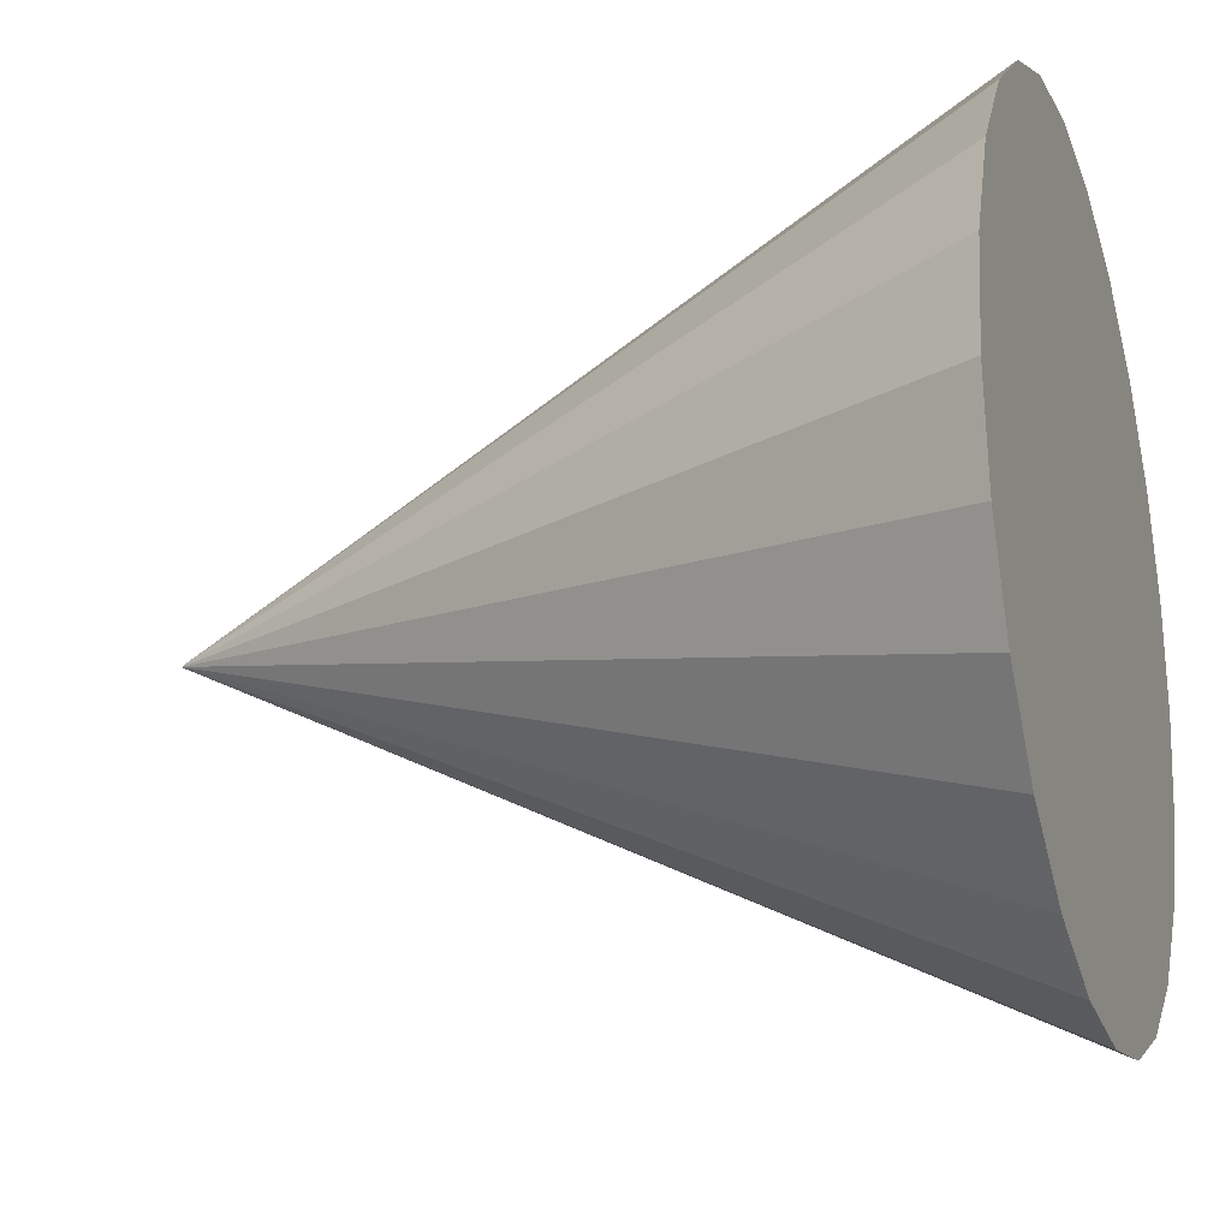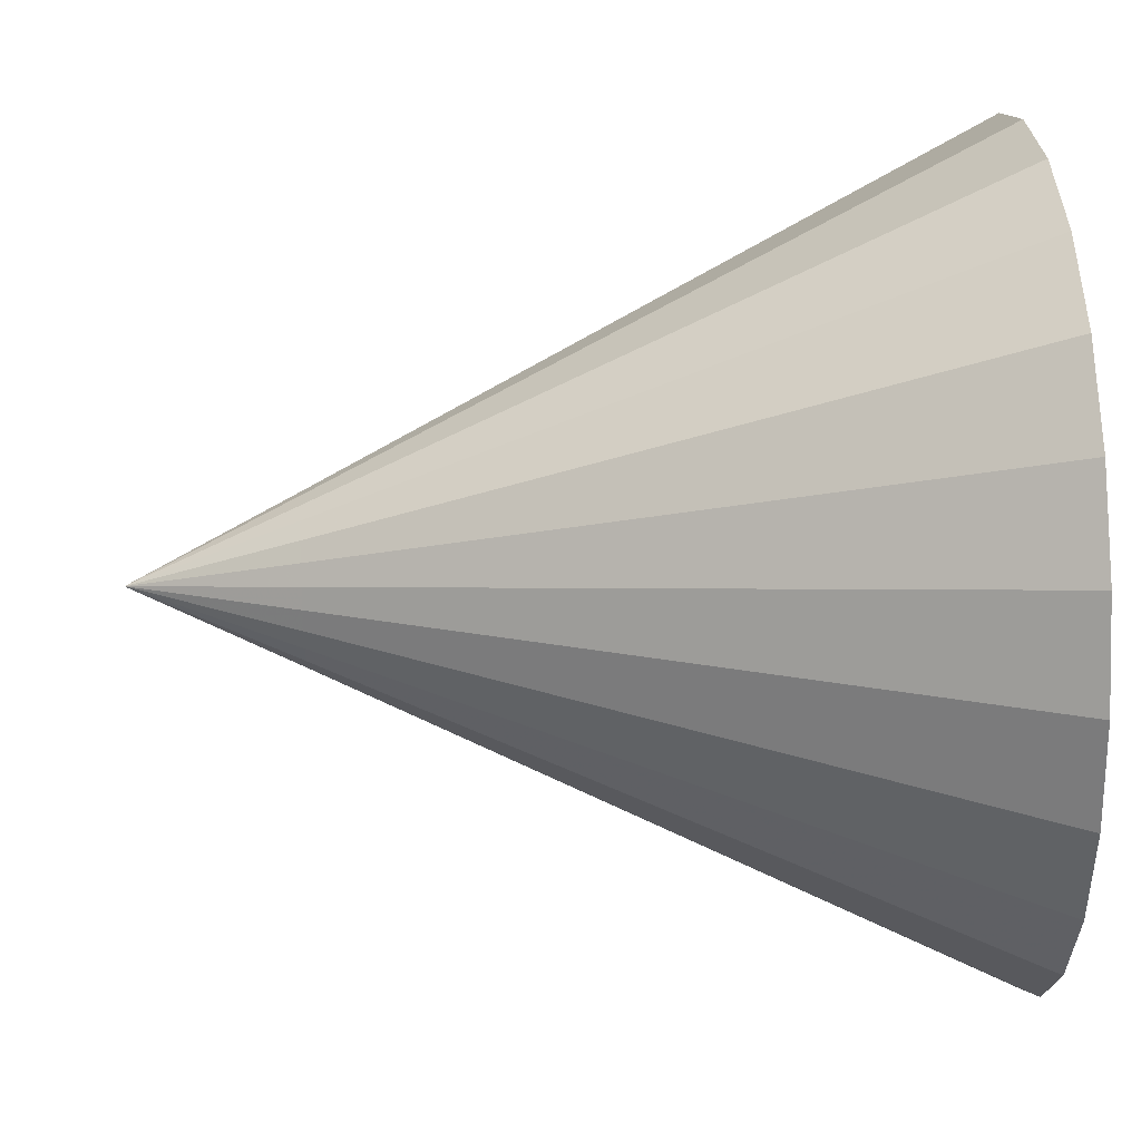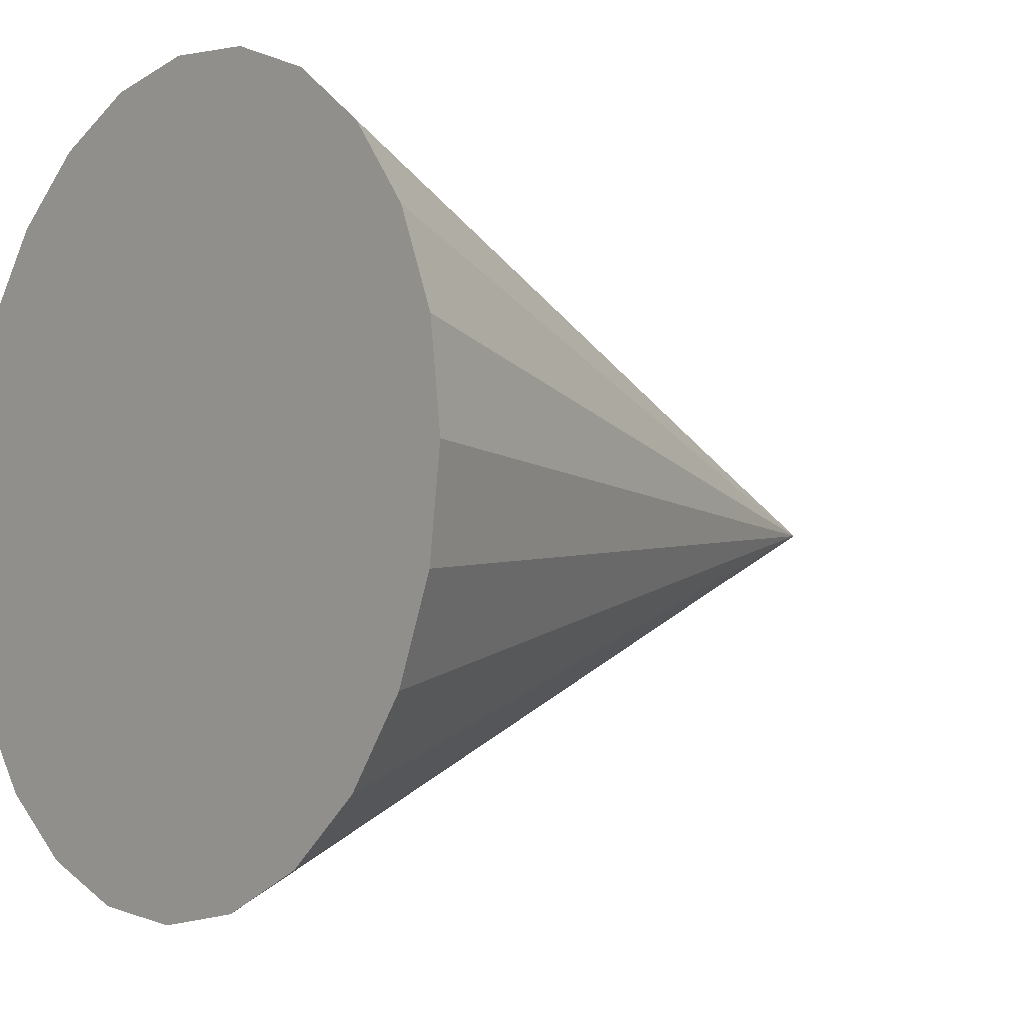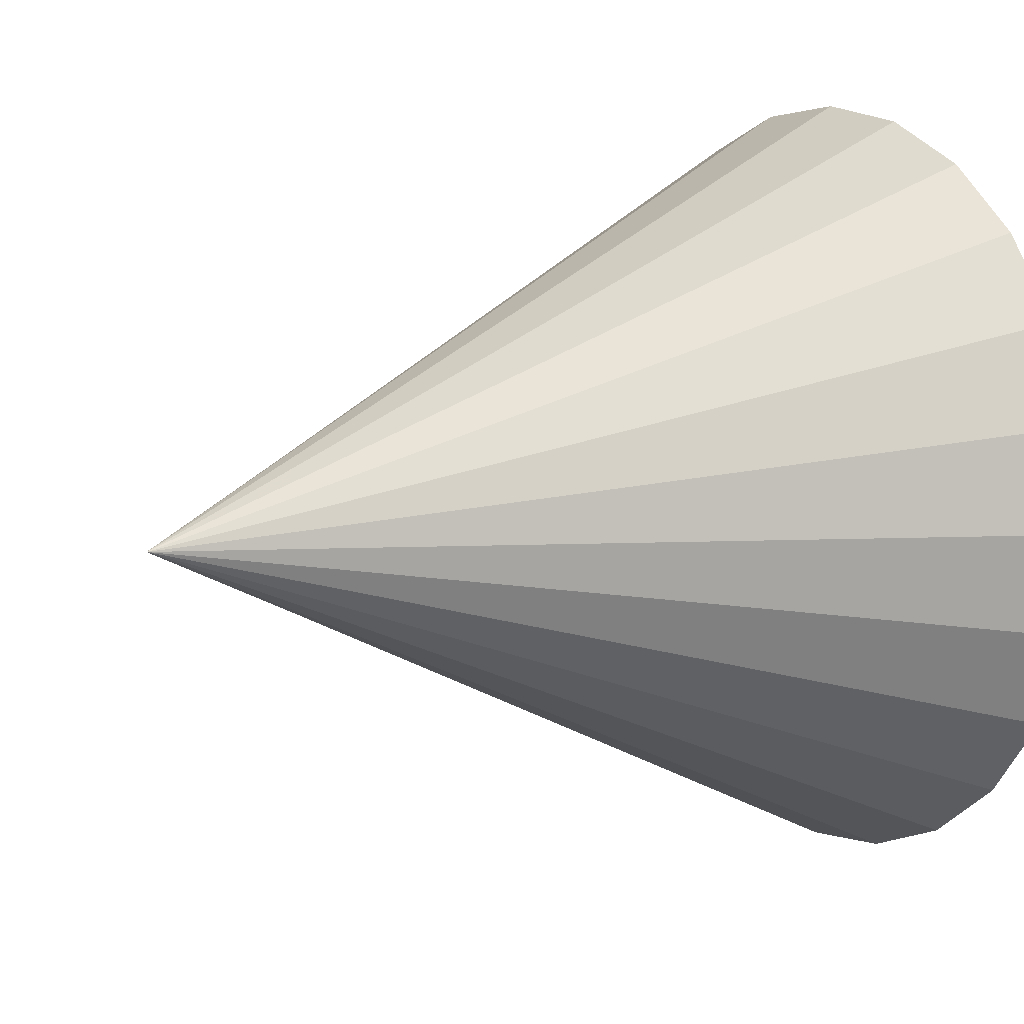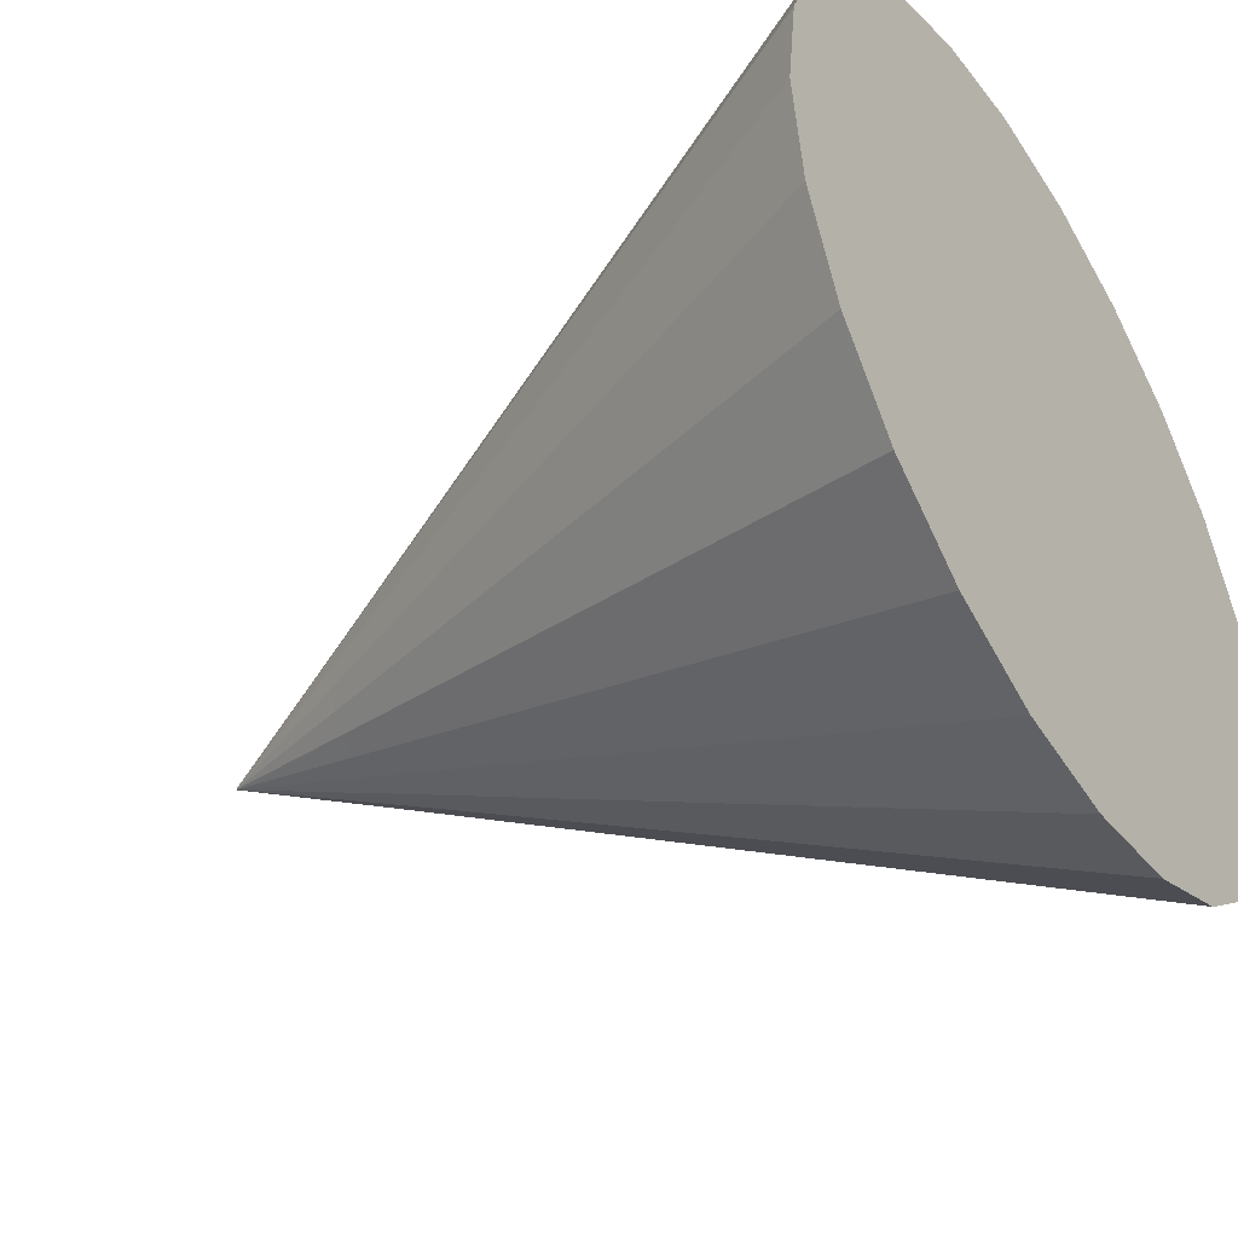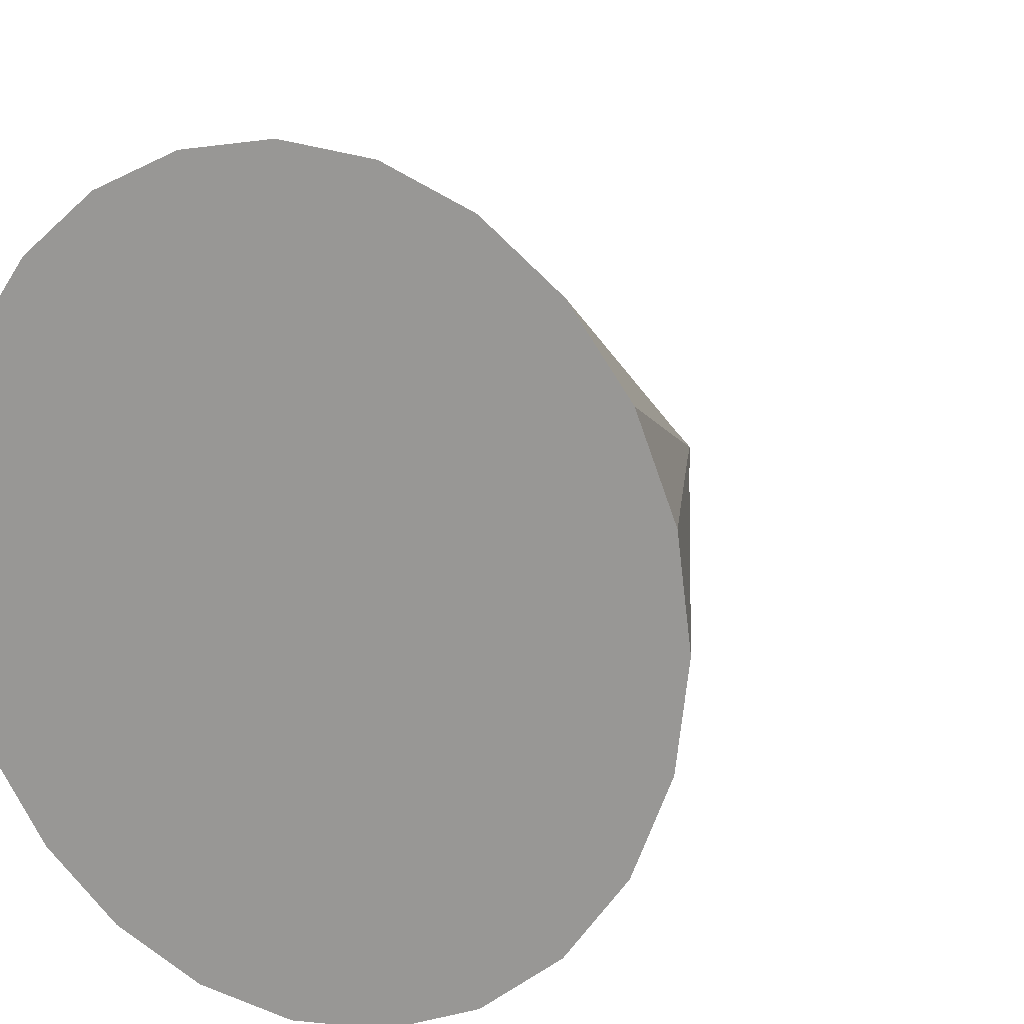
<metadata>
{"format":"obj","ext":"obj","renderer":"f3d","projection":"perspective","resolution":1024,"background":"white","views":[{"elev":-20.8,"azim":18.5,"up":"+Z"},{"elev":34.3,"azim":-3.6,"up":"+Z"},{"elev":-6.0,"azim":140.8,"up":"+Y"},{"elev":10.0,"azim":-32.2,"up":"+Z"},{"elev":-44.2,"azim":32.6,"up":"+Y"},{"elev":12.3,"azim":120.2,"up":"+Z"}]}
</metadata>
<code>
v 51 -82.37 17.5
v 51 -83.67 17.33
v 49 -83.41 16.36
v 49 -82.37 16.5
v 47 -83.15 15.4
v 51 -81.08 17.33
v 47 -82.37 15.5
v 45 -82.89 14.43
v 49 -81.34 16.36
v 51 -79.87 16.83
v 45 -82.37 14.5
v 43 -82.63 13.47
v 47 -81.6 15.4
v 49 -80.37 15.96
v 51 -78.84 16.04
v 43 -82.37 13.5
v 41 -82.37 12.51
v 41 -82.37 12.51
v 49 -79.54 15.33
v 51 -78.04 15
v 43 -82.11 13.47
v 41 -82.37 12.51
v 45 -81.85 14.43
v 43 -81.87 13.37
v 41 -82.37 12.51
v 45 -81.37 14.23
v 47 -80.87 15.1
v 47 -80.25 14.62
v 45 -80.96 13.91
v 43 -81.66 13.21
v 41 -82.36 12.51
v 49 -78.91 14.5
v 51 -77.54 13.79
v 47 -79.77 14
v 49 -78.51 13.54
v 51 -77.37 12.5
v 45 -80.64 13.5
v 47 -79.47 13.28
v 49 -78.37 12.5
v 51 -77.54 11.21
v 43 -81.51 13
v 41 -82.36 12.51
v 49 -78.51 11.46
v 51 -78.04 10
v 43 -81.41 12.76
v 41 -82.36 12.5
v 45 -80.44 13.02
v 43 -81.37 12.5
v 41 -82.36 12.5
v 45 -80.37 12.5
v 47 -79.37 12.5
v 47 -79.47 11.72
v 45 -80.44 11.98
v 43 -81.41 12.24
v 41 -82.36 12.5
v 49 -78.91 10.5
v 51 -78.84 8.964
v 47 -79.77 11
v 49 -79.54 9.672
v 51 -79.87 8.17
v 45 -80.64 11.5
v 47 -80.25 10.38
v 49 -80.37 9.036
v 51 -81.08 7.67
v 43 -81.51 12
v 41 -82.36 12.49
v 49 -81.34 8.636
v 51 -82.37 7.5
v 43 -81.66 11.79
v 41 -82.36 12.49
v 45 -80.96 11.09
v 43 -81.87 11.63
v 41 -82.37 12.49
v 45 -81.37 10.77
v 47 -80.87 9.902
v 47 -81.6 9.602
v 45 -81.85 10.57
v 43 -82.11 11.53
v 41 -82.37 12.49
v 49 -82.37 8.5
v 51 -83.67 7.67
v 47 -82.37 9.5
v 49 -83.41 8.636
v 51 -84.87 8.17
v 45 -82.37 10.5
v 47 -83.15 9.602
v 49 -84.37 9.036
v 51 -85.91 8.964
v 43 -82.37 11.5
v 41 -82.37 12.49
v 49 -85.2 9.672
v 51 -86.7 10
v 43 -82.63 11.53
v 41 -82.37 12.49
v 45 -82.89 10.57
v 43 -82.87 11.63
v 41 -82.38 12.49
v 45 -83.37 10.77
v 47 -83.87 9.902
v 47 -84.49 10.38
v 45 -83.79 11.09
v 43 -83.08 11.79
v 41 -82.38 12.49
v 49 -85.84 10.5
v 51 -87.2 11.21
v 47 -84.97 11
v 49 -86.24 11.46
v 51 -87.37 12.5
v 45 -84.1 11.5
v 47 -85.27 11.72
v 49 -86.37 12.5
v 51 -87.2 13.79
v 43 -83.24 12
v 41 -82.38 12.49
v 49 -86.24 13.54
v 51 -86.7 15
v 43 -83.34 12.24
v 41 -82.38 12.5
v 45 -84.3 11.98
v 43 -83.37 12.5
v 41 -82.38 12.5
v 45 -84.37 12.5
v 47 -85.37 12.5
v 47 -85.27 13.28
v 45 -84.3 13.02
v 43 -83.34 12.76
v 41 -82.38 12.5
v 49 -85.84 14.5
v 51 -85.91 16.04
v 47 -84.97 14
v 49 -85.2 15.33
v 51 -84.87 16.83
v 45 -84.1 13.5
v 47 -84.49 14.62
v 49 -84.37 15.96
v 47 -83.87 15.1
v 45 -83.79 13.91
v 45 -83.37 14.23
v 43 -83.24 13
v 41 -82.38 12.51
v 43 -83.08 13.21
v 41 -82.38 12.51
v 43 -82.87 13.37
v 41 -82.38 12.51
f 3 2 1
f 1 4 3
f 5 3 4
f 4 1 6
f 4 7 5
f 8 5 7
f 6 9 4
f 7 4 9
f 9 6 10
f 7 11 8
f 12 8 11
f 9 13 7
f 11 7 13
f 10 14 9
f 13 9 14
f 14 10 15
f 11 16 12
f 17 12 16
f 16 18 17
f 15 19 14
f 19 15 20
f 18 16 21
f 21 22 18
f 16 11 23
f 23 21 16
f 13 23 11
f 22 21 24
f 24 25 22
f 21 23 26
f 26 24 21
f 23 13 27
f 14 27 13
f 27 26 23
f 27 14 19
f 26 27 28
f 19 28 27
f 24 26 29
f 28 29 26
f 25 24 30
f 29 30 24
f 30 31 25
f 28 19 32
f 20 32 19
f 32 20 33
f 32 34 28
f 29 28 34
f 33 35 32
f 34 32 35
f 35 33 36
f 34 37 29
f 30 29 37
f 35 38 34
f 37 34 38
f 36 39 35
f 38 35 39
f 39 36 40
f 37 41 30
f 31 30 41
f 41 42 31
f 40 43 39
f 43 40 44
f 42 41 45
f 45 46 42
f 41 37 47
f 47 45 41
f 38 47 37
f 46 45 48
f 48 49 46
f 45 47 50
f 50 48 45
f 47 38 51
f 39 51 38
f 51 50 47
f 51 39 43
f 50 51 52
f 43 52 51
f 48 50 53
f 52 53 50
f 49 48 54
f 53 54 48
f 54 55 49
f 52 43 56
f 44 56 43
f 56 44 57
f 56 58 52
f 53 52 58
f 57 59 56
f 58 56 59
f 59 57 60
f 58 61 53
f 54 53 61
f 59 62 58
f 61 58 62
f 60 63 59
f 62 59 63
f 63 60 64
f 61 65 54
f 55 54 65
f 65 66 55
f 64 67 63
f 67 64 68
f 66 65 69
f 69 70 66
f 65 61 71
f 71 69 65
f 62 71 61
f 70 69 72
f 72 73 70
f 69 71 74
f 74 72 69
f 71 62 75
f 63 75 62
f 75 74 71
f 75 63 67
f 74 75 76
f 67 76 75
f 72 74 77
f 76 77 74
f 73 72 78
f 77 78 72
f 78 79 73
f 76 67 80
f 68 80 67
f 80 68 81
f 80 82 76
f 77 76 82
f 81 83 80
f 82 80 83
f 83 81 84
f 82 85 77
f 78 77 85
f 83 86 82
f 85 82 86
f 84 87 83
f 86 83 87
f 87 84 88
f 85 89 78
f 79 78 89
f 89 90 79
f 88 91 87
f 91 88 92
f 90 89 93
f 93 94 90
f 89 85 95
f 95 93 89
f 86 95 85
f 94 93 96
f 96 97 94
f 93 95 98
f 98 96 93
f 95 86 99
f 87 99 86
f 99 98 95
f 99 87 91
f 98 99 100
f 91 100 99
f 96 98 101
f 100 101 98
f 97 96 102
f 101 102 96
f 102 103 97
f 100 91 104
f 92 104 91
f 104 92 105
f 104 106 100
f 101 100 106
f 105 107 104
f 106 104 107
f 107 105 108
f 106 109 101
f 102 101 109
f 107 110 106
f 109 106 110
f 108 111 107
f 110 107 111
f 111 108 112
f 109 113 102
f 103 102 113
f 113 114 103
f 112 115 111
f 115 112 116
f 114 113 117
f 117 118 114
f 113 109 119
f 119 117 113
f 110 119 109
f 118 117 120
f 120 121 118
f 117 119 122
f 122 120 117
f 119 110 123
f 111 123 110
f 123 122 119
f 123 111 115
f 122 123 124
f 115 124 123
f 120 122 125
f 124 125 122
f 121 120 126
f 125 126 120
f 126 127 121
f 124 115 128
f 116 128 115
f 128 116 129
f 128 130 124
f 125 124 130
f 129 131 128
f 130 128 131
f 131 129 132
f 130 133 125
f 126 125 133
f 131 134 130
f 133 130 134
f 132 135 131
f 134 131 135
f 135 132 2
f 2 3 135
f 136 135 3
f 135 136 134
f 3 5 136
f 137 134 136
f 134 137 133
f 138 136 5
f 136 138 137
f 5 8 138
f 139 133 137
f 133 139 126
f 127 126 139
f 139 140 127
f 137 141 139
f 140 139 141
f 141 137 138
f 141 142 140
f 138 143 141
f 142 141 143
f 143 138 8
f 143 144 142
f 8 12 143
f 144 143 12
f 12 17 144
f 46 49 55
f 46 55 31
f 42 46 31
f 55 66 31
f 66 70 31
f 70 73 31
f 73 79 31
f 79 90 31
f 90 94 31
f 94 97 31
f 97 103 31
f 103 114 31
f 114 118 31
f 118 121 31
f 121 127 31
f 127 140 31
f 140 142 31
f 142 144 31
f 144 17 31
f 17 18 31
f 18 22 31
f 22 25 31
f 60 57 44
f 44 40 36
f 60 44 36
f 68 64 60
f 84 68 60
f 84 81 68
f 84 60 36
f 36 33 20
f 92 88 84
f 10 36 20
f 15 10 20
f 132 84 36
f 10 132 36
f 108 92 84
f 108 105 92
f 132 108 84
f 10 6 1
f 10 1 132
f 1 2 132
f 132 116 108
f 116 112 108
f 132 129 116

</code>
